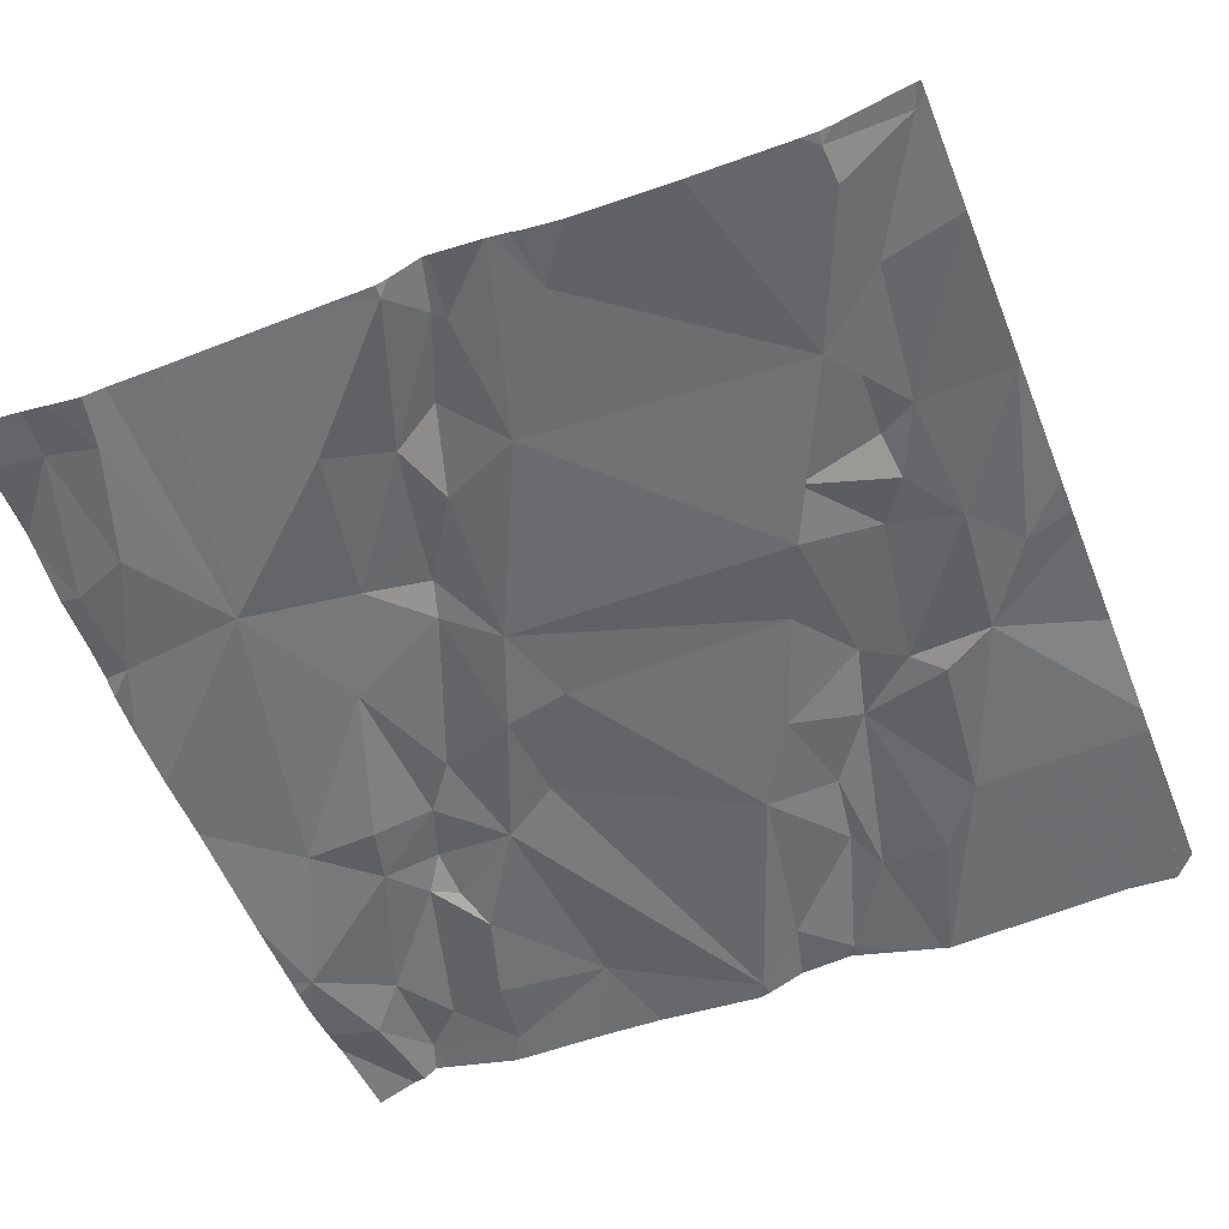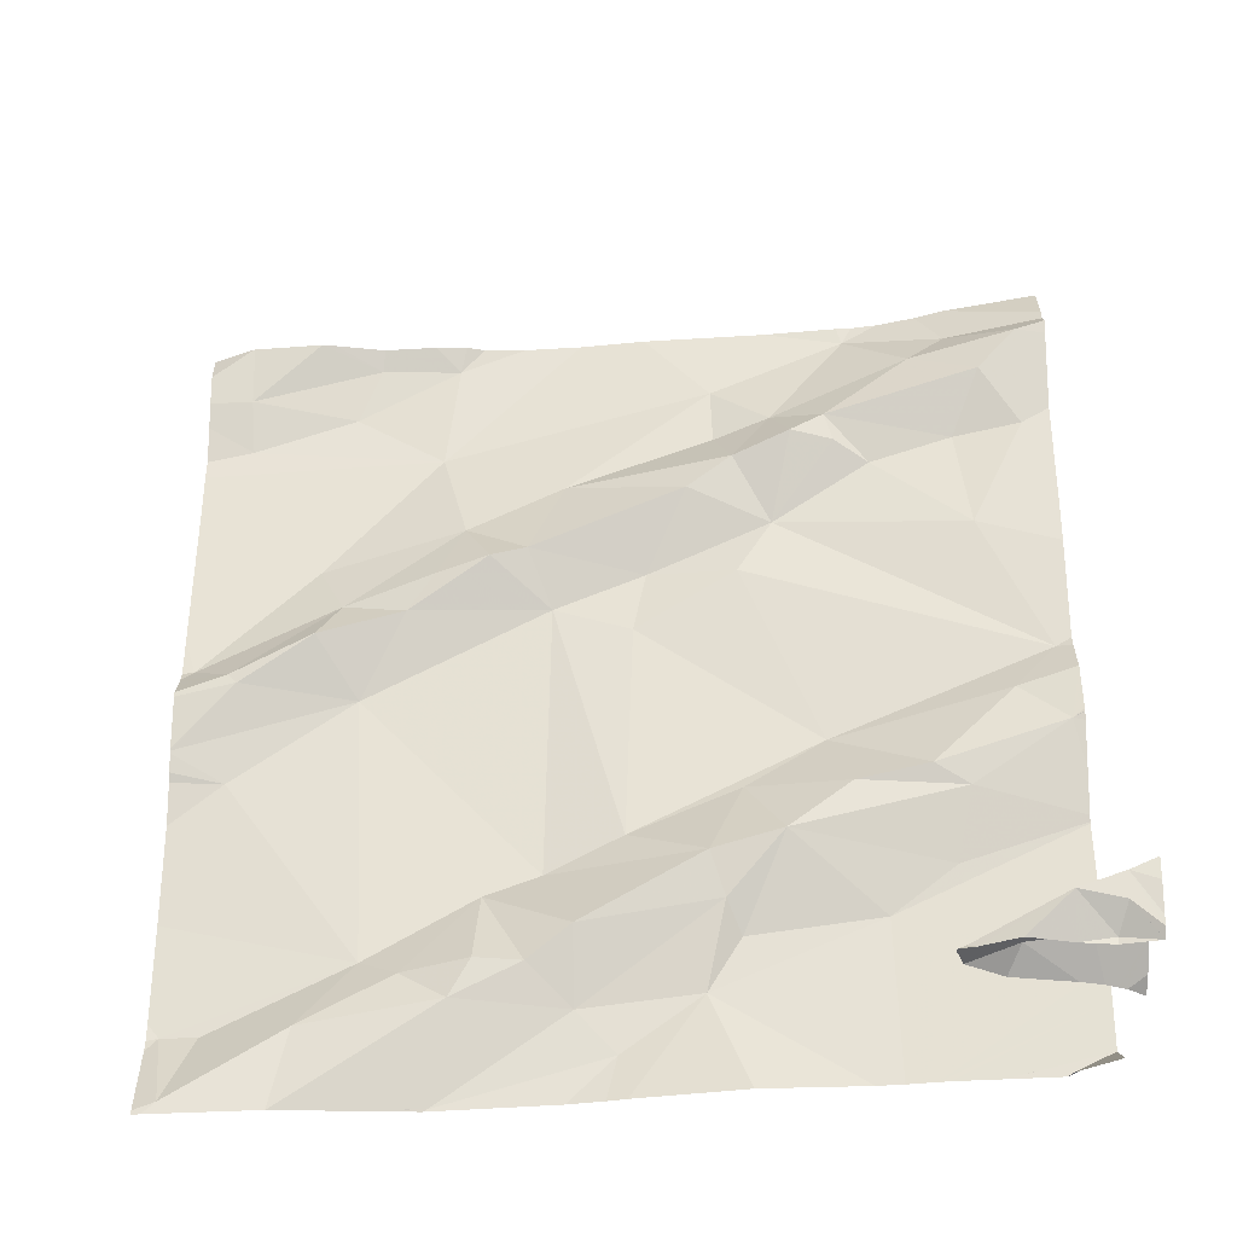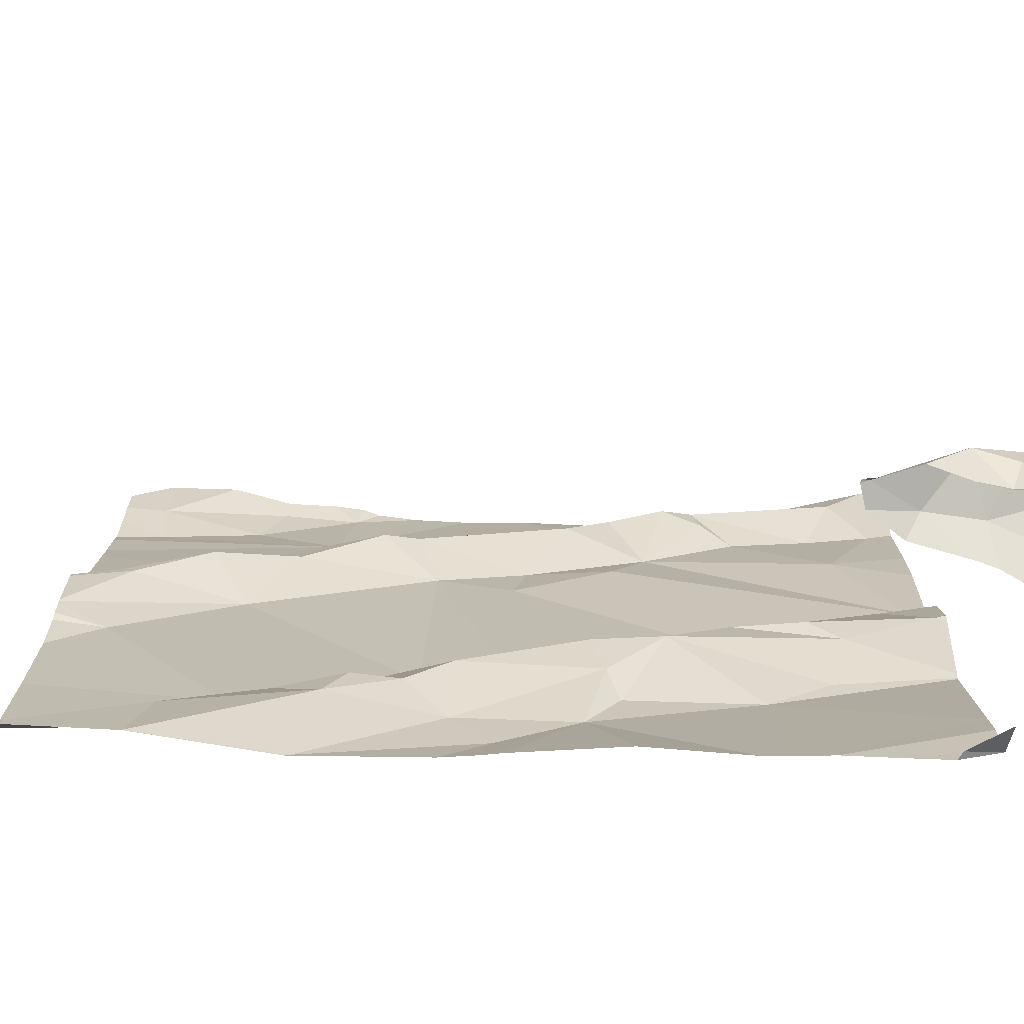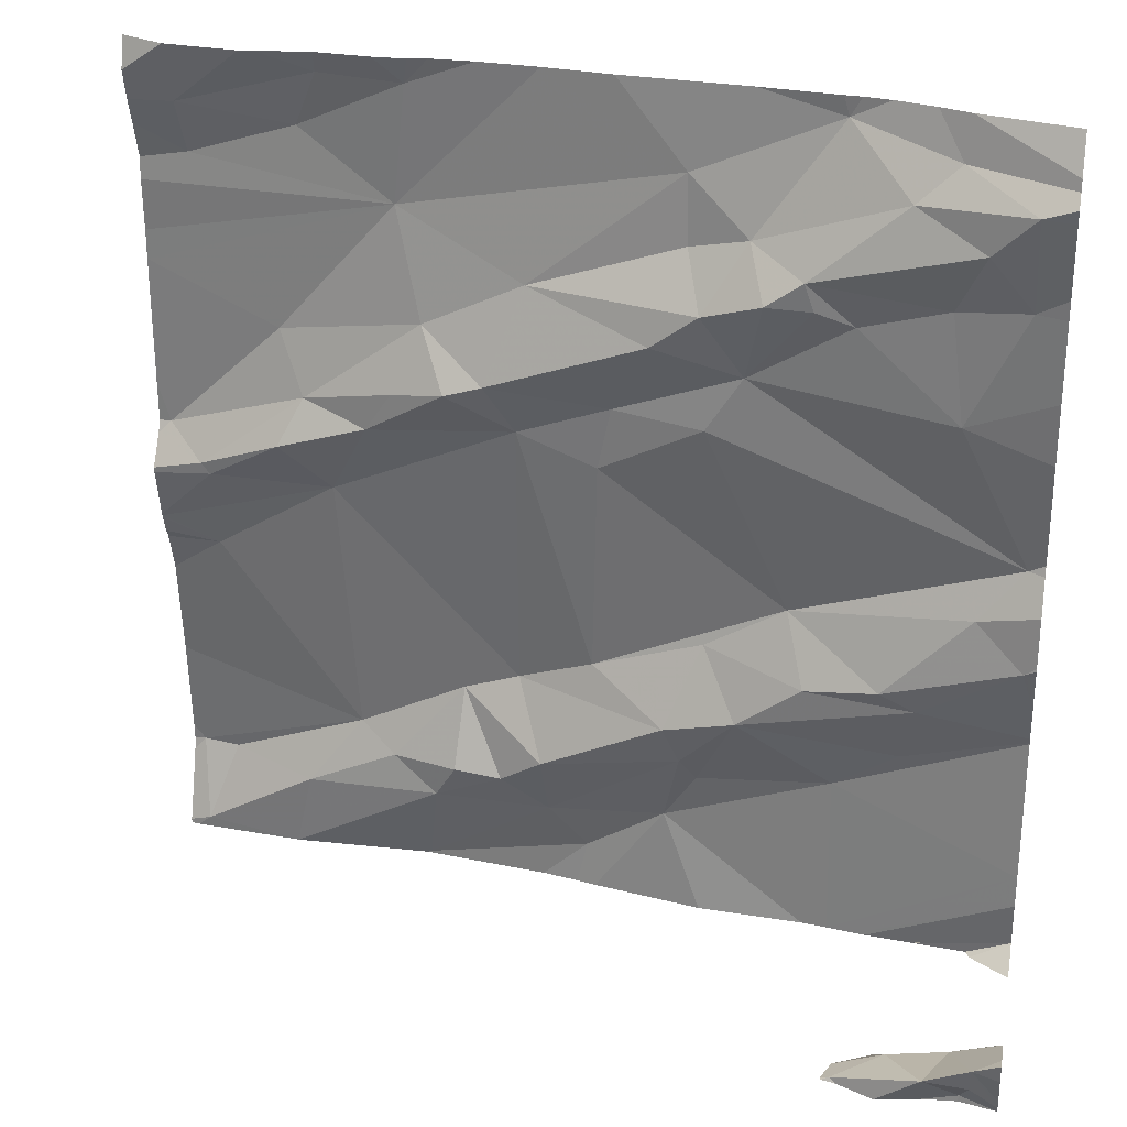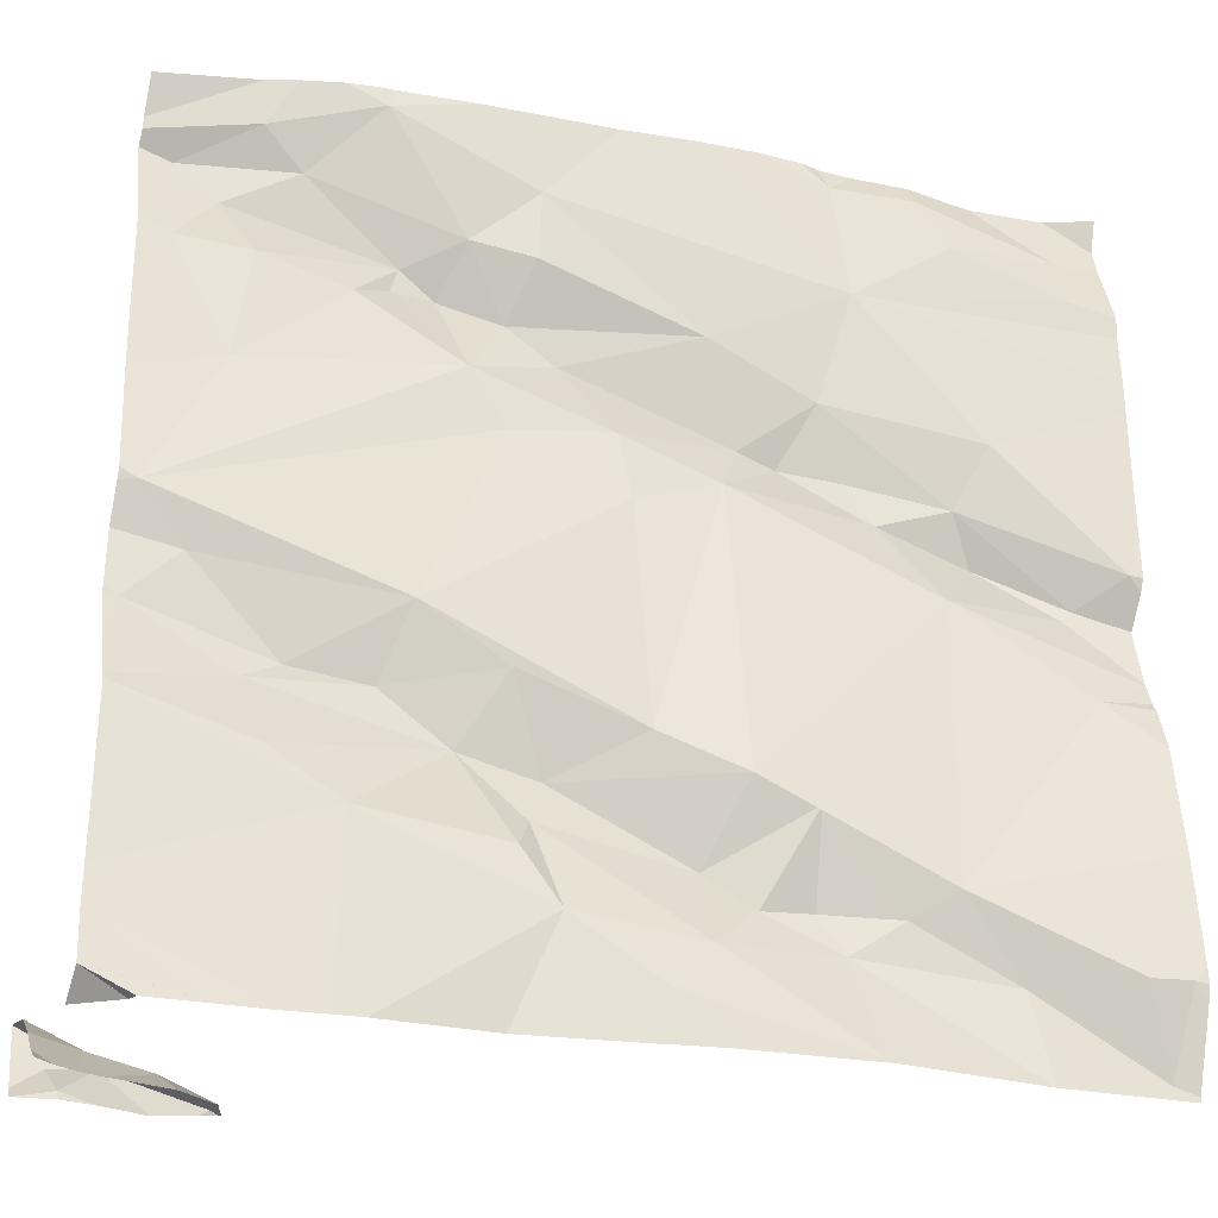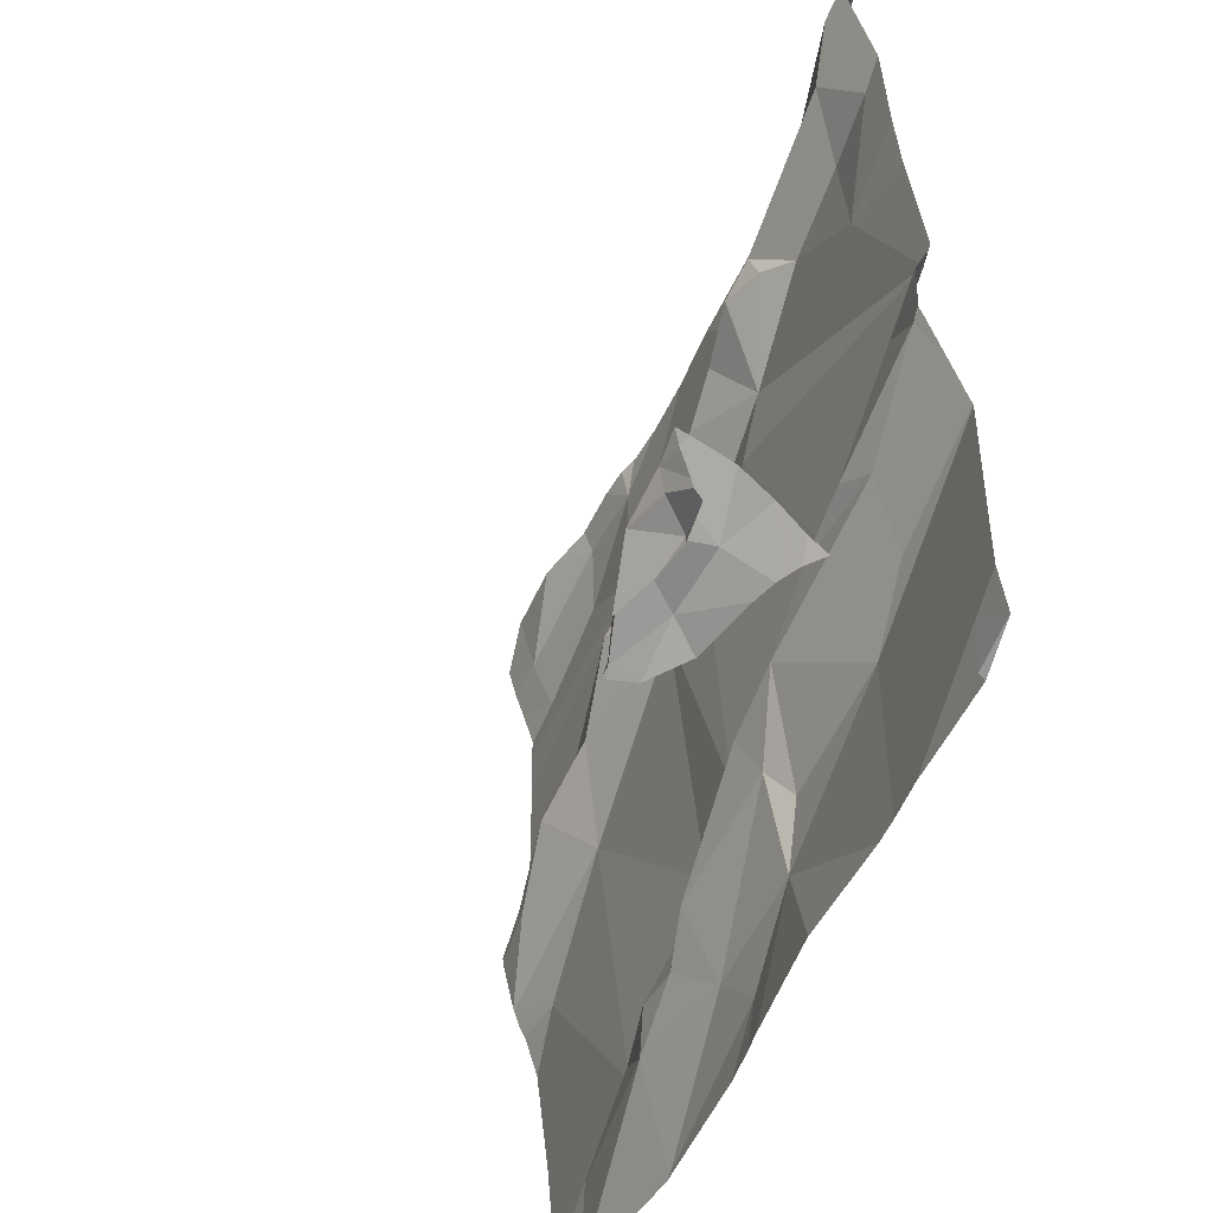
<metadata>
{"format":"obj","ext":"obj","renderer":"f3d","projection":"perspective","resolution":1024,"background":"white","views":[{"elev":-61.8,"azim":-68.3,"up":"+Z"},{"elev":54.0,"azim":0.1,"up":"+Z"},{"elev":-78.9,"azim":-7.7,"up":"+Y"},{"elev":27.5,"azim":11.0,"up":"+Y"},{"elev":-29.2,"azim":158.8,"up":"+Y"},{"elev":-49.4,"azim":61.5,"up":"+Y"}]}
</metadata>
<code>
v -35.64 249.3 502.9
v -36.45 249.1 502.8
v -36.58 248.9 502.8
v -36.42 249 502.8
v -36.45 248.9 502.8
v -36.54 248.9 502.8
v -36.55 249.3 502.8
v -36.54 248.8 502.8
v -35.64 249.3 502.9
v -36.4 248.9 502.8
v -35.64 249 502.9
v -35.64 249.3 502.9
v -36.53 248.9 502.8
v -35.64 248.4 502.9
v -35.64 248.5 503.1
v -36.42 249.3 502.8
v -36.54 249.2 502.8
v -36.4 249.3 502.8
v -36.32 249.2 502.8
v -36.54 248.5 502.7
v -36.44 248.5 502.8
v -36.57 248.4 502.8
v -35.64 248.9 502.9
v -36.38 248.6 502.8
v -36.58 248.5 502.7
v -35.64 248.4 503.1
v -35.64 248.5 503.1
v -36.16 249.4 502.8
v -35.64 248.4 502.9
v -35.87 249.4 502.9
v -35.64 248.9 502.9
v -35.95 248.7 502.9
v -36.03 248.7 502.9
v -35.99 248.7 502.8
v -36.16 248.5 502.8
v -36.12 248.5 502.8
v -36.3 248.4 502.8
v -36.34 248.5 502.8
v -36.26 248.6 502.8
v -36.01 248.6 502.9
v -36.16 248.6 502.8
v -35.99 249.1 502.9
v -36.04 249.1 502.9
v -36.18 249.1 502.8
v -36.21 248.5 502.8
v -36.29 248.5 502.8
v -35.82 249.4 502.9
v -36.6 249.4 502.8
v -36.19 249 502.8
v -36.35 249 502.8
v -36.32 249 502.9
v -36.26 249 502.9
v -36.03 248.5 502.8
v -36.3 249.4 502.8
v -36.28 249.4 502.8
v -35.99 248.6 502.8
v -35.85 248.6 502.8
v -35.95 249.4 502.8
v -36.2 248.7 502.8
v -35.9 248.8 502.8
v -36.11 248.7 502.8
v -36.26 248.5 502.8
v -35.88 248.7 502.9
v -36.01 249.2 502.9
v -35.95 249.2 502.9
v -35.93 249.2 502.9
v -35.95 249.1 502.9
v -36.22 249 502.9
v -36.29 249.1 502.8
v -35.99 249 502.9
v -36.1 248.9 502.8
v -36.09 249 502.8
v -36.3 249.3 502.8
v -36.01 249.3 502.8
v -35.86 249.3 502.9
v -35.89 249.2 502.9
v -36.46 248.4 502.8
v -35.66 248.9 502.9
v -35.99 248.4 502.8
v -36.45 248.4 502.8
v -35.64 248.4 503.1
v -35.88 249.2 502.9
v -35.84 249.1 502.9
v -36.23 249.4 502.8
v -35.79 249.3 502.9
v -35.72 249.2 502.9
v -35.7 248.4 503.1
v -36.31 248.4 502.8
v -36.3 248.4 502.8
v -35.64 249.4 502.9
v -35.75 249.4 502.9
v -36.13 248.4 502.8
v -35.64 248.4 502.9
v -36.47 249.4 502.8
v -35.78 249.4 502.9
v -35.67 248.5 503.1
v -35.87 248.4 502.8
v -35.69 248.4 502.9
v -35.68 248.4 503.1
v -35.85 249.4 502.9
v -36.17 248.4 502.8
v -36.46 248.4 502.8
v -35.67 249.2 502.9
v -35.73 249 502.9
v -35.75 249.2 502.9
v -35.66 248.4 503
v -36.46 248.4 502.8
v -35.68 249.3 502.9
v -35.75 249.3 502.9
v -35.69 248.4 502.9
v -36.55 249.4 502.8
v -35.67 248.4 503.1
v -35.72 248.4 503.1
v -35.81 248.4 503.1
v -35.72 248.4 503.1
v -35.68 248.4 503.1
v -36.11 248.4 502.8
v -35.76 248.4 503.1
v -35.76 248.7 502.9
v -35.8 248.7 502.9
v -35.66 248.8 502.9
v -35.64 248.4 503.1
v -35.71 248.8 502.9
v -35.78 248.6 502.9
v -35.64 248.4 503.1
v -36.6 249.1 502.8
v -36.6 249 502.8
v -36.6 248.8 502.8
v -36.6 248.8 502.8
v -36.6 248.8 502.8
v -36.6 249.2 502.8
v -36.6 249.2 502.8
v -36.6 249.1 502.8
v -36.6 249.3 502.8
v -36.6 249.3 502.8
v -36.6 249.3 502.8
v -36.6 248.8 502.8
v -36.6 248.9 502.8
v -36.6 248.6 502.7
v -36.6 248.5 502.7
v -36.45 249.4 502.8
v -36.09 249.4 502.8
v -36.6 248.8 502.8
v -36.6 248.9 502.8
v -36.6 248.9 502.8
v -36.6 248.7 502.8
v -36.6 248.4 502.8
v -36.6 248.5 502.7
v -36.6 248.9 502.8
v -36.6 248.5 502.7
v -35.64 248.4 503
v -36.39 249.4 502.8
v -35.64 249.3 502.9
v -36.33 249.4 502.8
v -35.64 248.4 503.1
v -35.64 248.5 503.1
v -35.64 248.5 503.1
v -36.59 249.4 502.8
v -35.64 248.4 503.1
v -35.64 248.4 502.9
v -36.55 249.4 502.8
v -35.64 248.8 502.9
v -35.64 248.7 502.9
v -35.64 249.1 502.9
v -35.64 248.8 502.9
v -35.64 248.8 502.9
v -35.64 248.5 502.9
v -35.64 248.5 502.9
v -35.64 248.7 502.9
v -35.64 248.7 502.9
v -35.64 248.8 502.9
v -35.64 248.8 502.9
v -35.64 249.2 502.9
v -35.64 249.2 502.9
v -35.64 248.7 502.9
v -35.8 248.4 503.1
v -35.77 248.4 503.1
v -35.81 248.4 503.1
v -35.82 248.4 503.1
v -35.82 248.4 503.1
v -35.75 248.4 502.9
v -35.84 248.4 502.8
v -35.68 248.4 503
v -35.77 248.4 503.1
v -35.71 248.4 503
v -35.64 248.4 503
v -36.59 248.4 502.8
v -35.75 248.4 502.9
v -35.67 248.4 503
v -36.6 248.4 502.8
v -35.69 248.4 502.9
v -35.64 248.4 502.9
v -35.81 248.4 502.8
v -35.8 248.4 502.8
f 3 2 126
f 5 4 6
f 8 10 128
f 157 96 159
f 5 6 13
f 10 5 13
f 17 16 7
f 94 18 141
f 131 17 132
f 183 87 26
f 21 20 22
f 135 7 136
f 182 57 97
f 16 18 7
f 19 16 17
f 4 2 3
f 156 96 157
f 25 24 139
f 20 25 22
f 20 24 25
f 122 112 125
f 21 22 107
f 128 13 137
f 147 25 148
f 138 6 149
f 6 3 144
f 181 93 29
f 6 4 3
f 153 108 103
f 10 8 24
f 134 7 161
f 126 19 133
f 139 8 146
f 33 32 34
f 36 35 37
f 24 38 39
f 41 40 33
f 43 42 44
f 35 45 46
f 24 21 38
f 10 49 50
f 5 10 50
f 24 20 21
f 52 51 50
f 46 21 102
f 53 40 35
f 36 53 35
f 53 56 40
f 56 57 32
f 41 35 40
f 46 38 21
f 59 41 33
f 53 36 92
f 41 45 35
f 41 59 39
f 24 39 59
f 39 45 41
f 34 60 61
f 59 61 49
f 62 45 39
f 62 39 38
f 62 38 46
f 62 46 45
f 37 46 77
f 46 37 35
f 33 40 32
f 56 32 40
f 32 63 34
f 34 61 33
f 64 42 65
f 67 66 42
f 44 68 43
f 69 68 44
f 42 43 67
f 65 42 66
f 60 70 71
f 72 70 67
f 43 72 67
f 84 19 28
f 19 44 74
f 69 51 52
f 2 4 69
f 49 52 50
f 4 5 50
f 72 71 70
f 72 43 68
f 152 73 154
f 16 19 73
f 71 49 61
f 51 69 4
f 50 51 4
f 49 72 68
f 19 2 69
f 52 49 68
f 60 71 61
f 49 71 72
f 44 64 74
f 42 64 44
f 74 75 58
f 101 37 89
f 65 74 64
f 52 68 69
f 59 10 24
f 18 16 73
f 33 61 59
f 10 59 49
f 19 69 44
f 66 76 65
f 28 74 142
f 83 82 67
f 85 76 86
f 180 114 179
f 15 96 27
f 179 114 178
f 104 103 105
f 105 103 86
f 109 108 1
f 113 112 96
f 113 114 176
f 104 78 31
f 178 118 184
f 125 99 81
f 115 113 177
f 118 113 87
f 99 112 113
f 113 96 87
f 118 114 113
f 114 118 178
f 48 134 158
f 158 134 111
f 177 113 176
f 96 112 155
f 120 119 121
f 120 63 119
f 176 114 180
f 100 75 47
f 165 121 166
f 57 124 32
f 168 167 193
f 60 34 63
f 56 53 57
f 57 53 97
f 60 63 120
f 119 63 32
f 60 120 123
f 32 124 119
f 163 119 169
f 169 124 170
f 115 99 113
f 47 75 95
f 121 123 120
f 116 99 115
f 86 76 105
f 23 123 165
f 103 104 164
f 66 82 76
f 85 86 108
f 75 85 109
f 9 109 12
f 153 103 173
f 76 82 83
f 108 109 85
f 123 78 60
f 67 82 66
f 83 104 105
f 85 75 65
f 78 104 67
f 67 70 78
f 76 83 105
f 110 93 98
f 181 29 188
f 103 108 86
f 183 26 189
f 95 109 91
f 118 87 183
f 83 67 104
f 98 93 181
f 170 57 175
f 75 109 95
f 60 78 70
f 76 85 65
f 75 74 65
f 26 151 106
f 126 2 19
f 127 3 126
f 142 74 58
f 30 75 100
f 128 10 13
f 129 8 128
f 11 104 31
f 130 8 129
f 97 53 79
f 131 19 17
f 12 109 1
f 1 108 153
f 132 17 135
f 133 19 131
f 109 9 91
f 135 17 7
f 80 37 77
f 27 96 156
f 136 7 134
f 137 13 138
f 14 93 160
f 138 13 6
f 89 37 88
f 139 24 8
f 140 25 139
f 88 37 80
f 29 93 14
f 187 147 190
f 58 75 30
f 143 8 130
f 15 87 96
f 144 3 145
f 55 73 84
f 145 3 127
f 146 8 143
f 26 87 15
f 147 22 25
f 23 78 123
f 79 53 117
f 148 25 150
f 54 73 55
f 149 6 144
f 150 25 140
f 31 78 23
f 117 53 92
f 159 96 155
f 160 93 110
f 92 36 101
f 101 36 37
f 162 121 163
f 154 73 54
f 163 121 119
f 164 104 11
f 77 46 102
f 165 123 121
f 28 19 74
f 81 99 116
f 166 121 171
f 167 57 182
f 125 112 99
f 188 168 194
f 169 119 124
f 102 21 107
f 170 124 57
f 171 121 172
f 106 151 186
f 84 73 19
f 172 121 162
f 173 103 174
f 152 18 73
f 107 22 187
f 174 103 164
f 175 57 167
f 122 155 112
f 184 118 185
f 111 134 161
f 185 118 183
f 141 18 152
f 187 22 147
f 91 9 90
f 188 29 168
f 189 26 106
f 161 7 94
f 191 160 110
f 192 160 191
f 94 7 18
f 193 167 182
f 194 168 193

</code>
